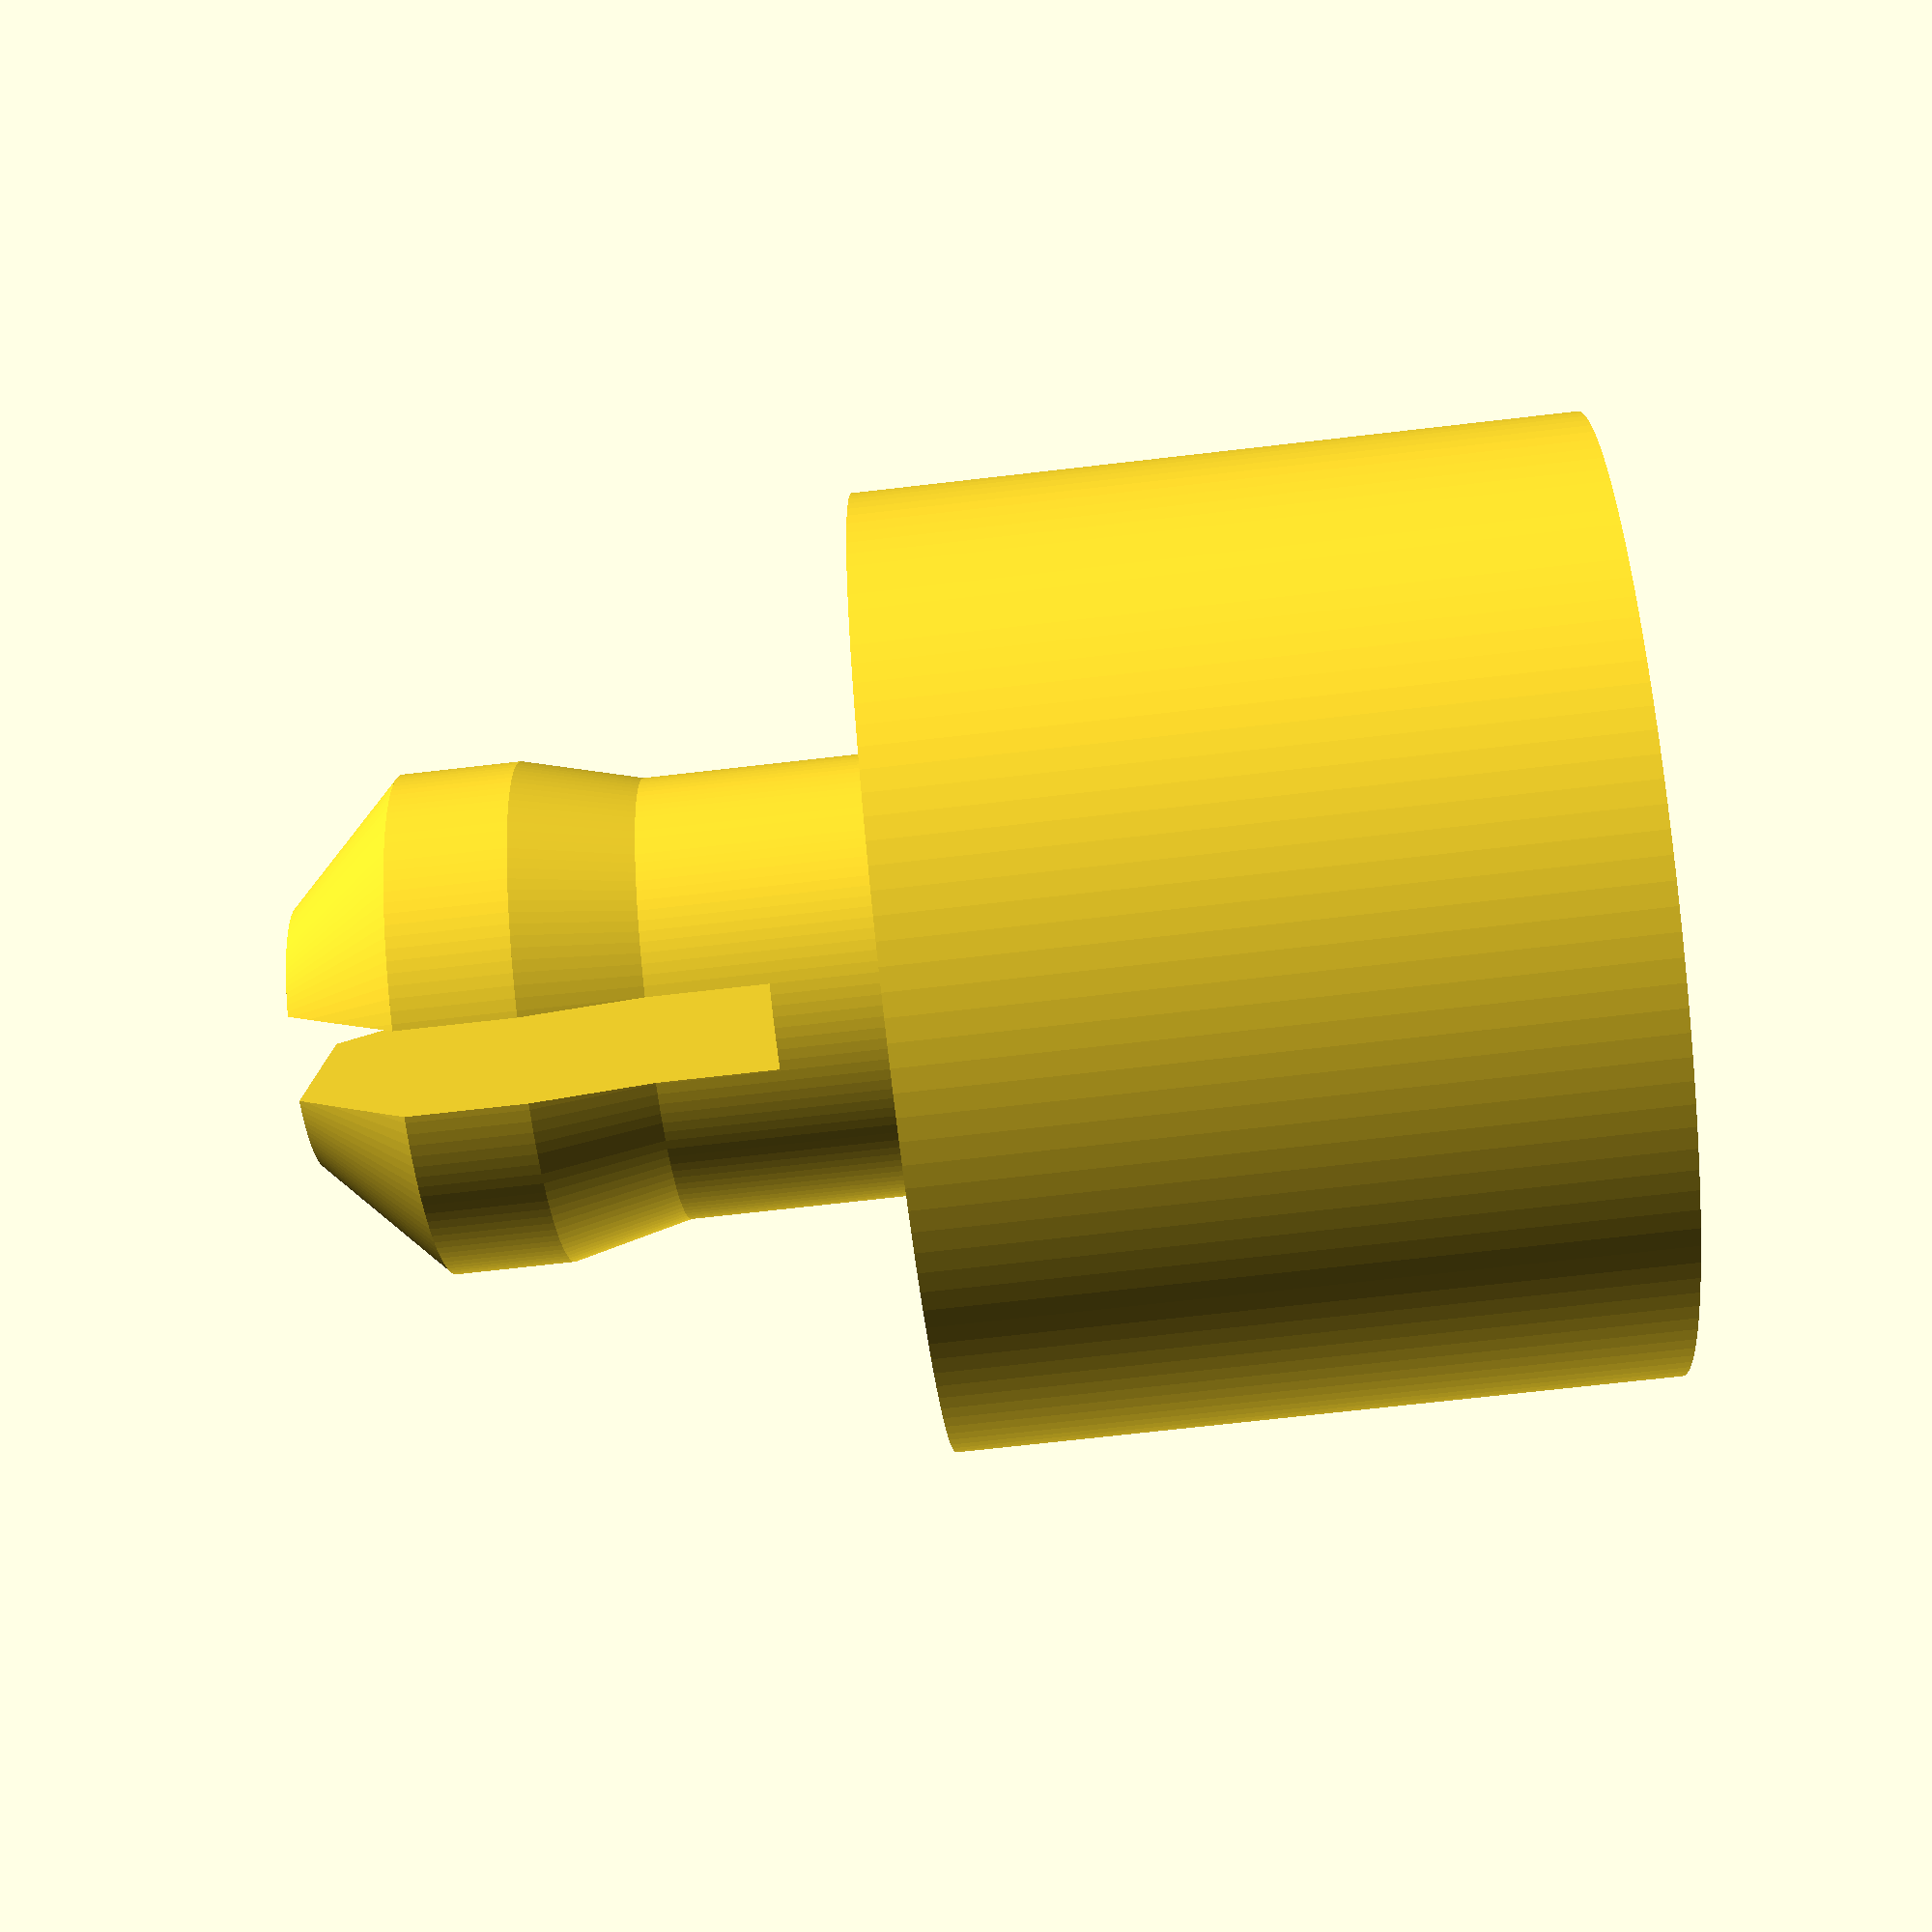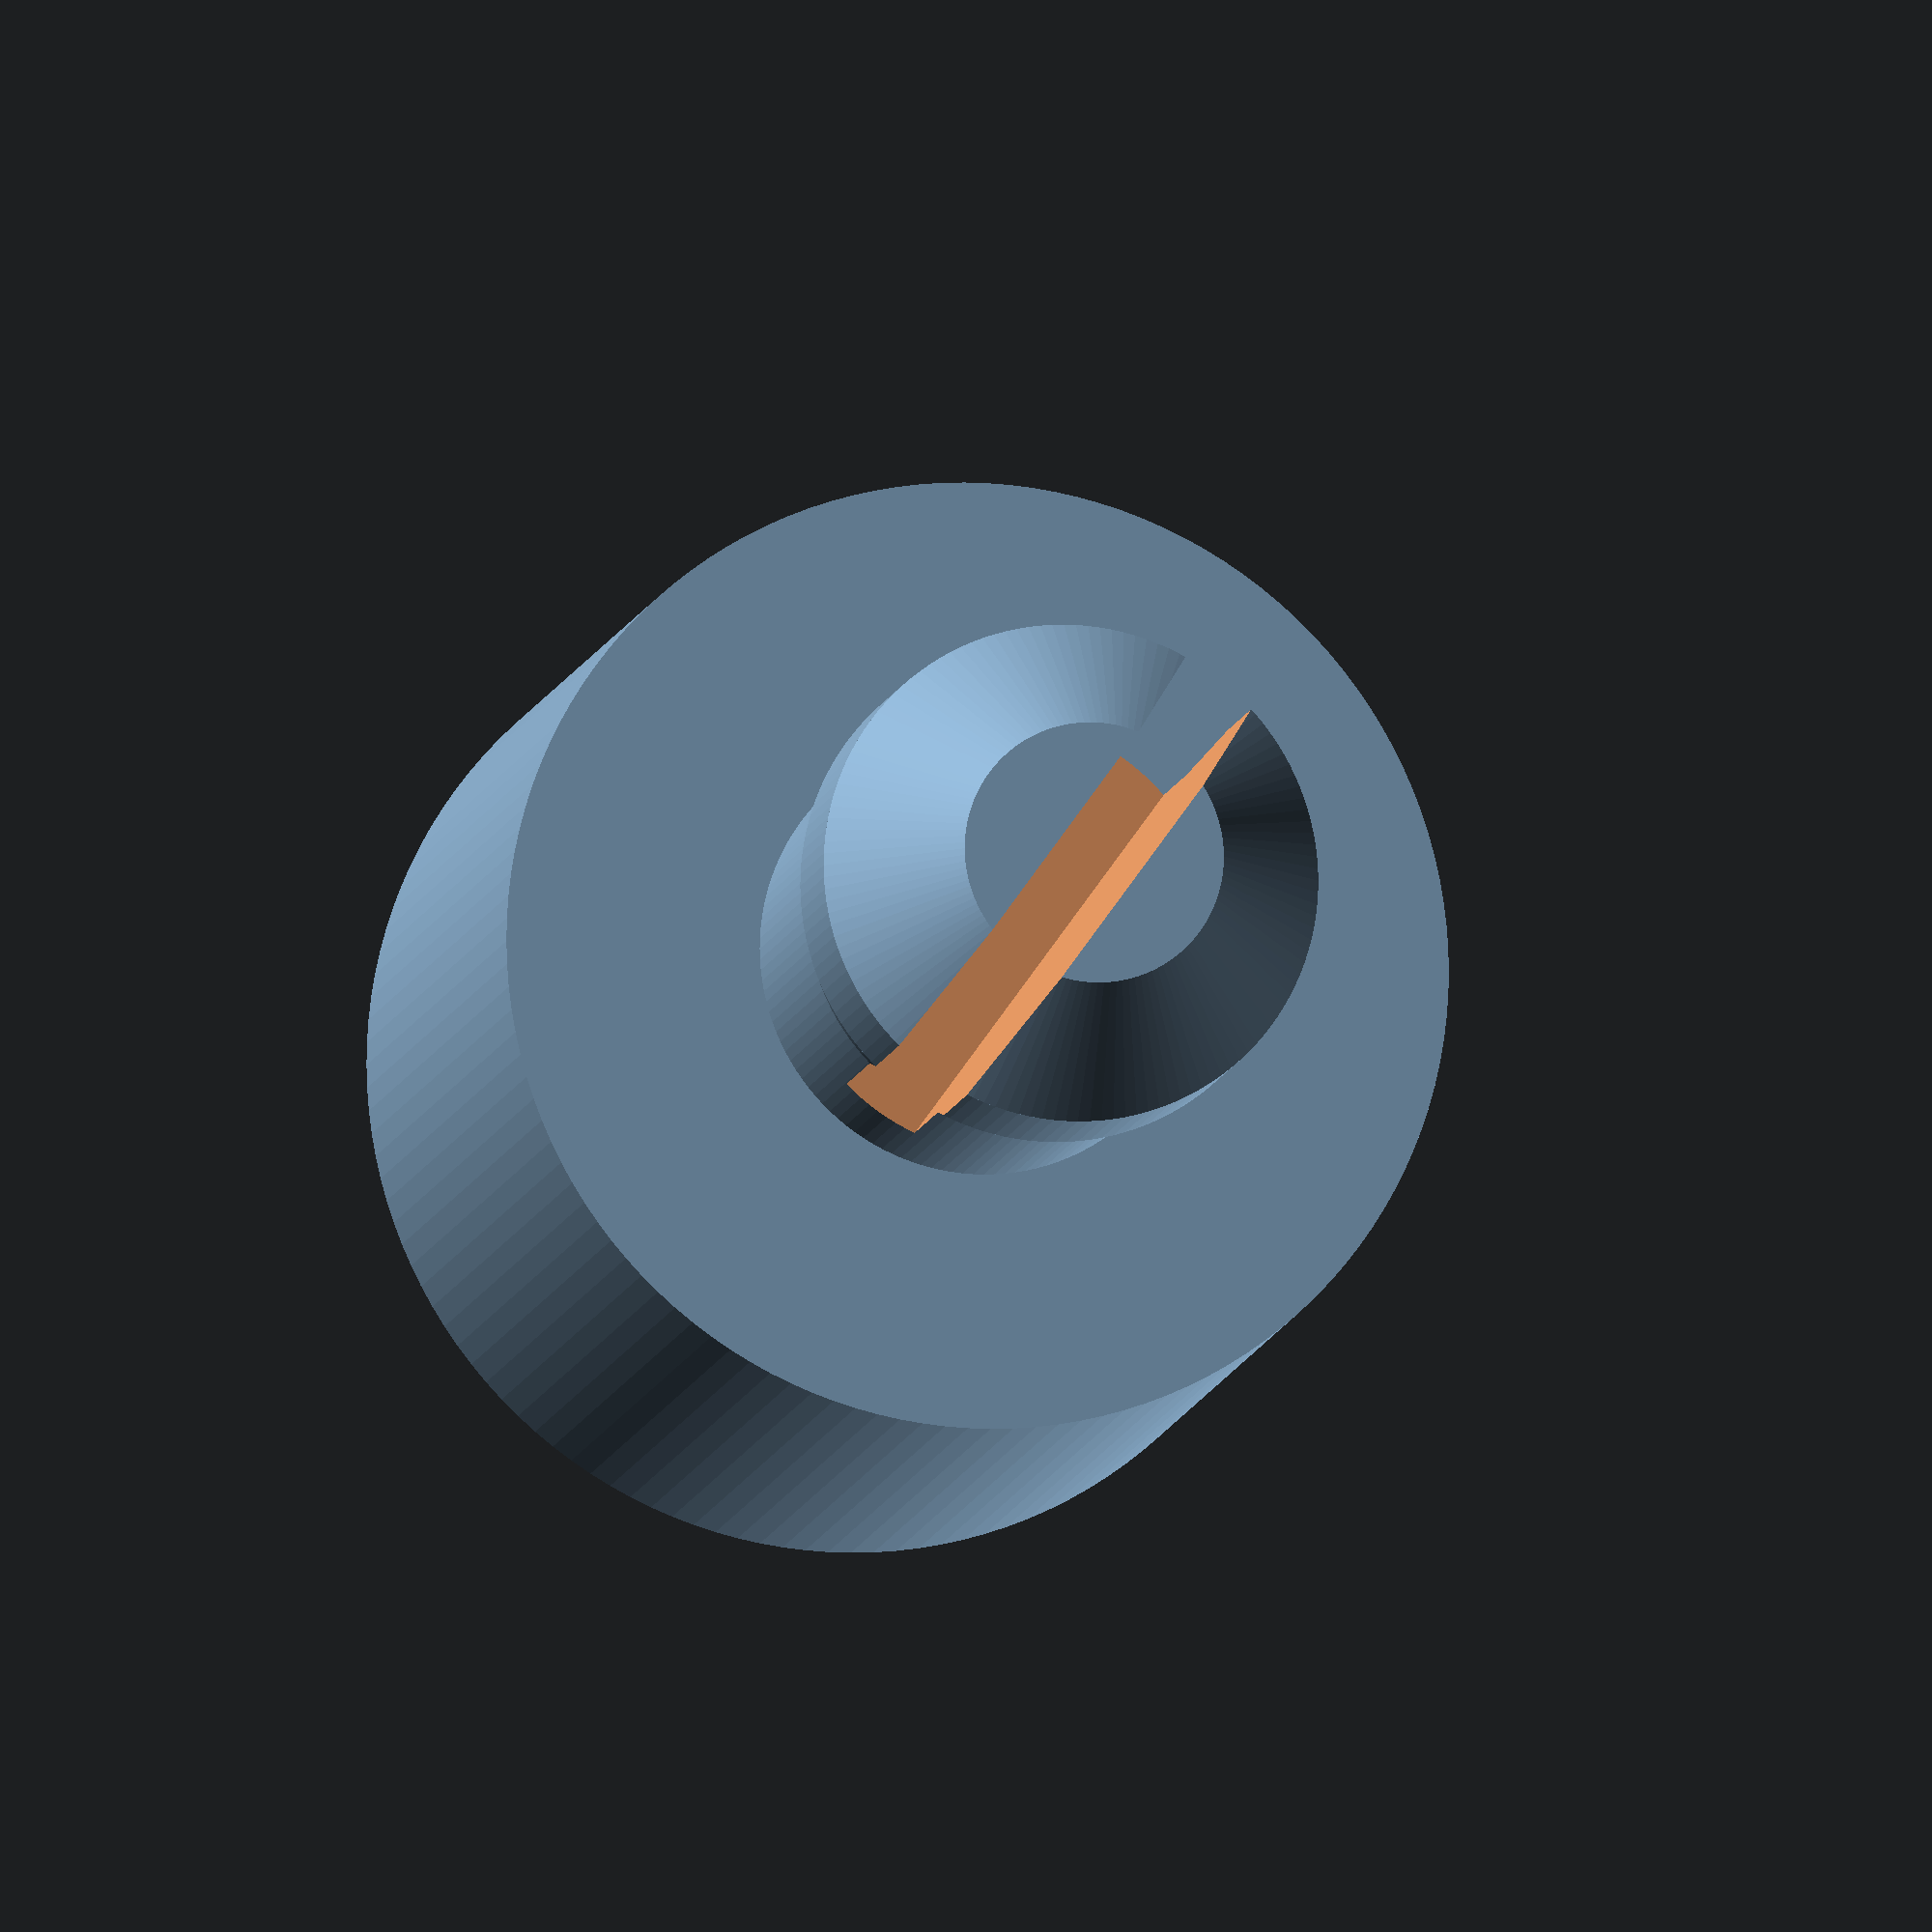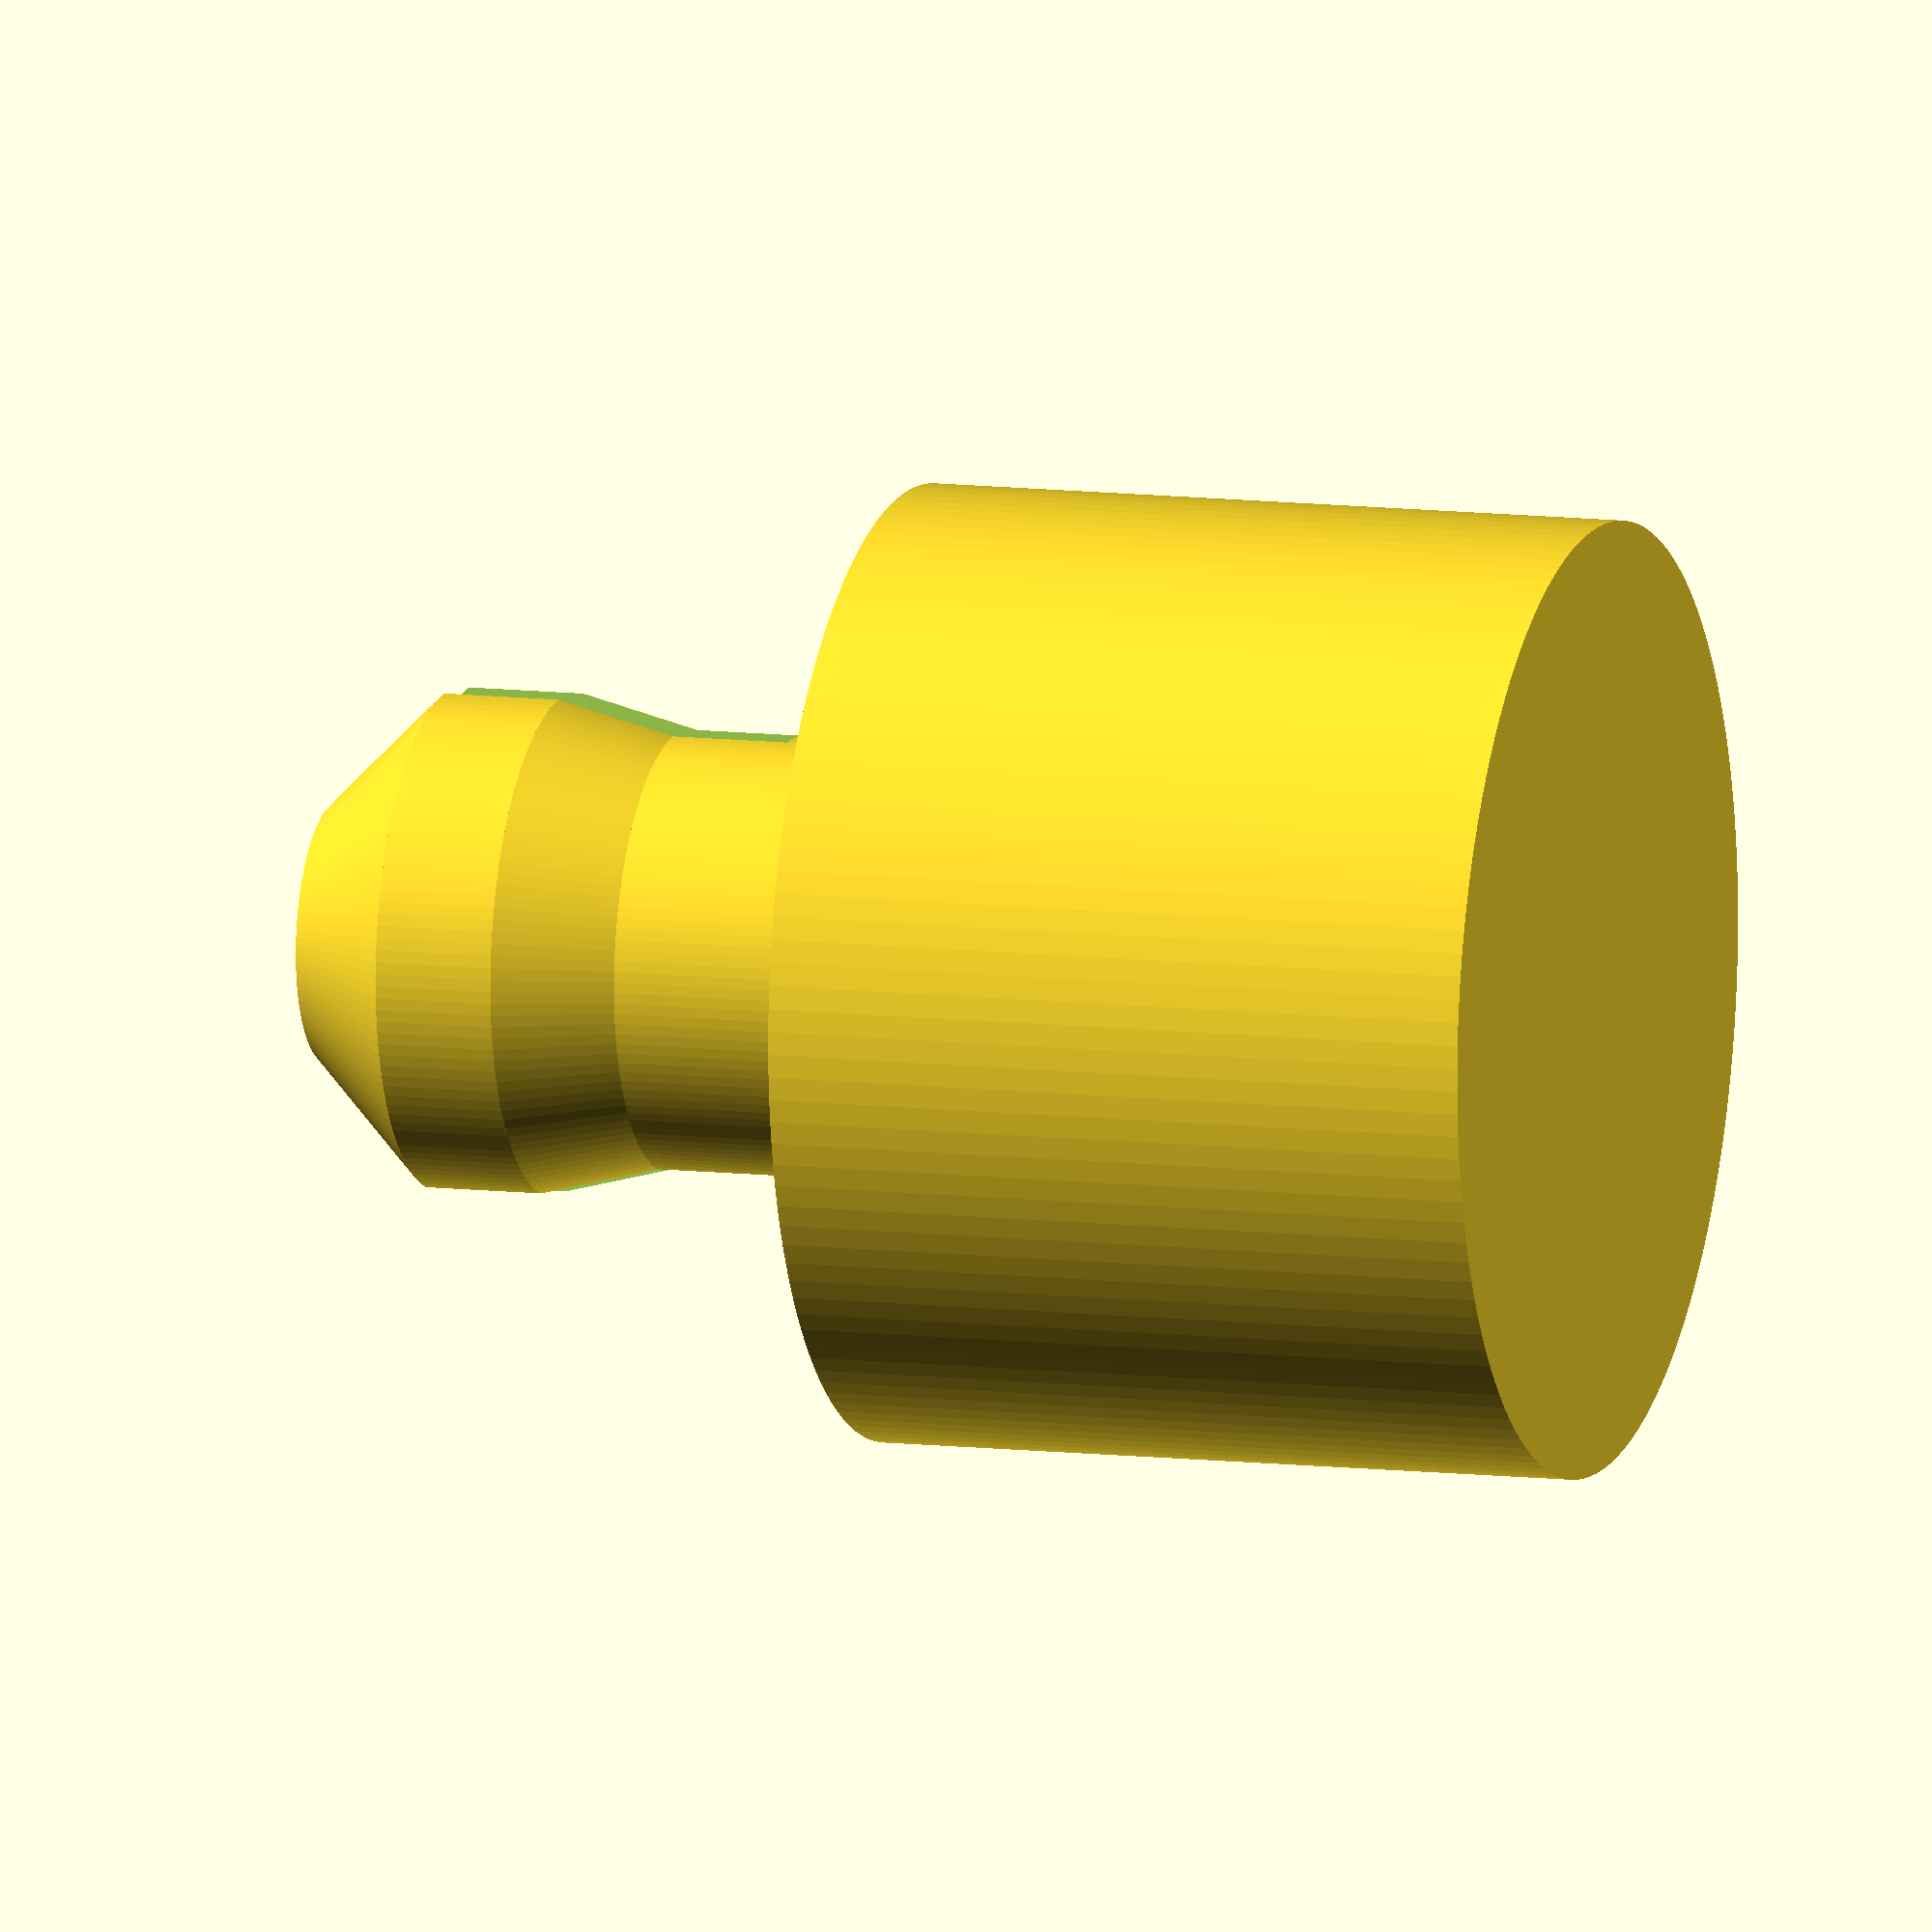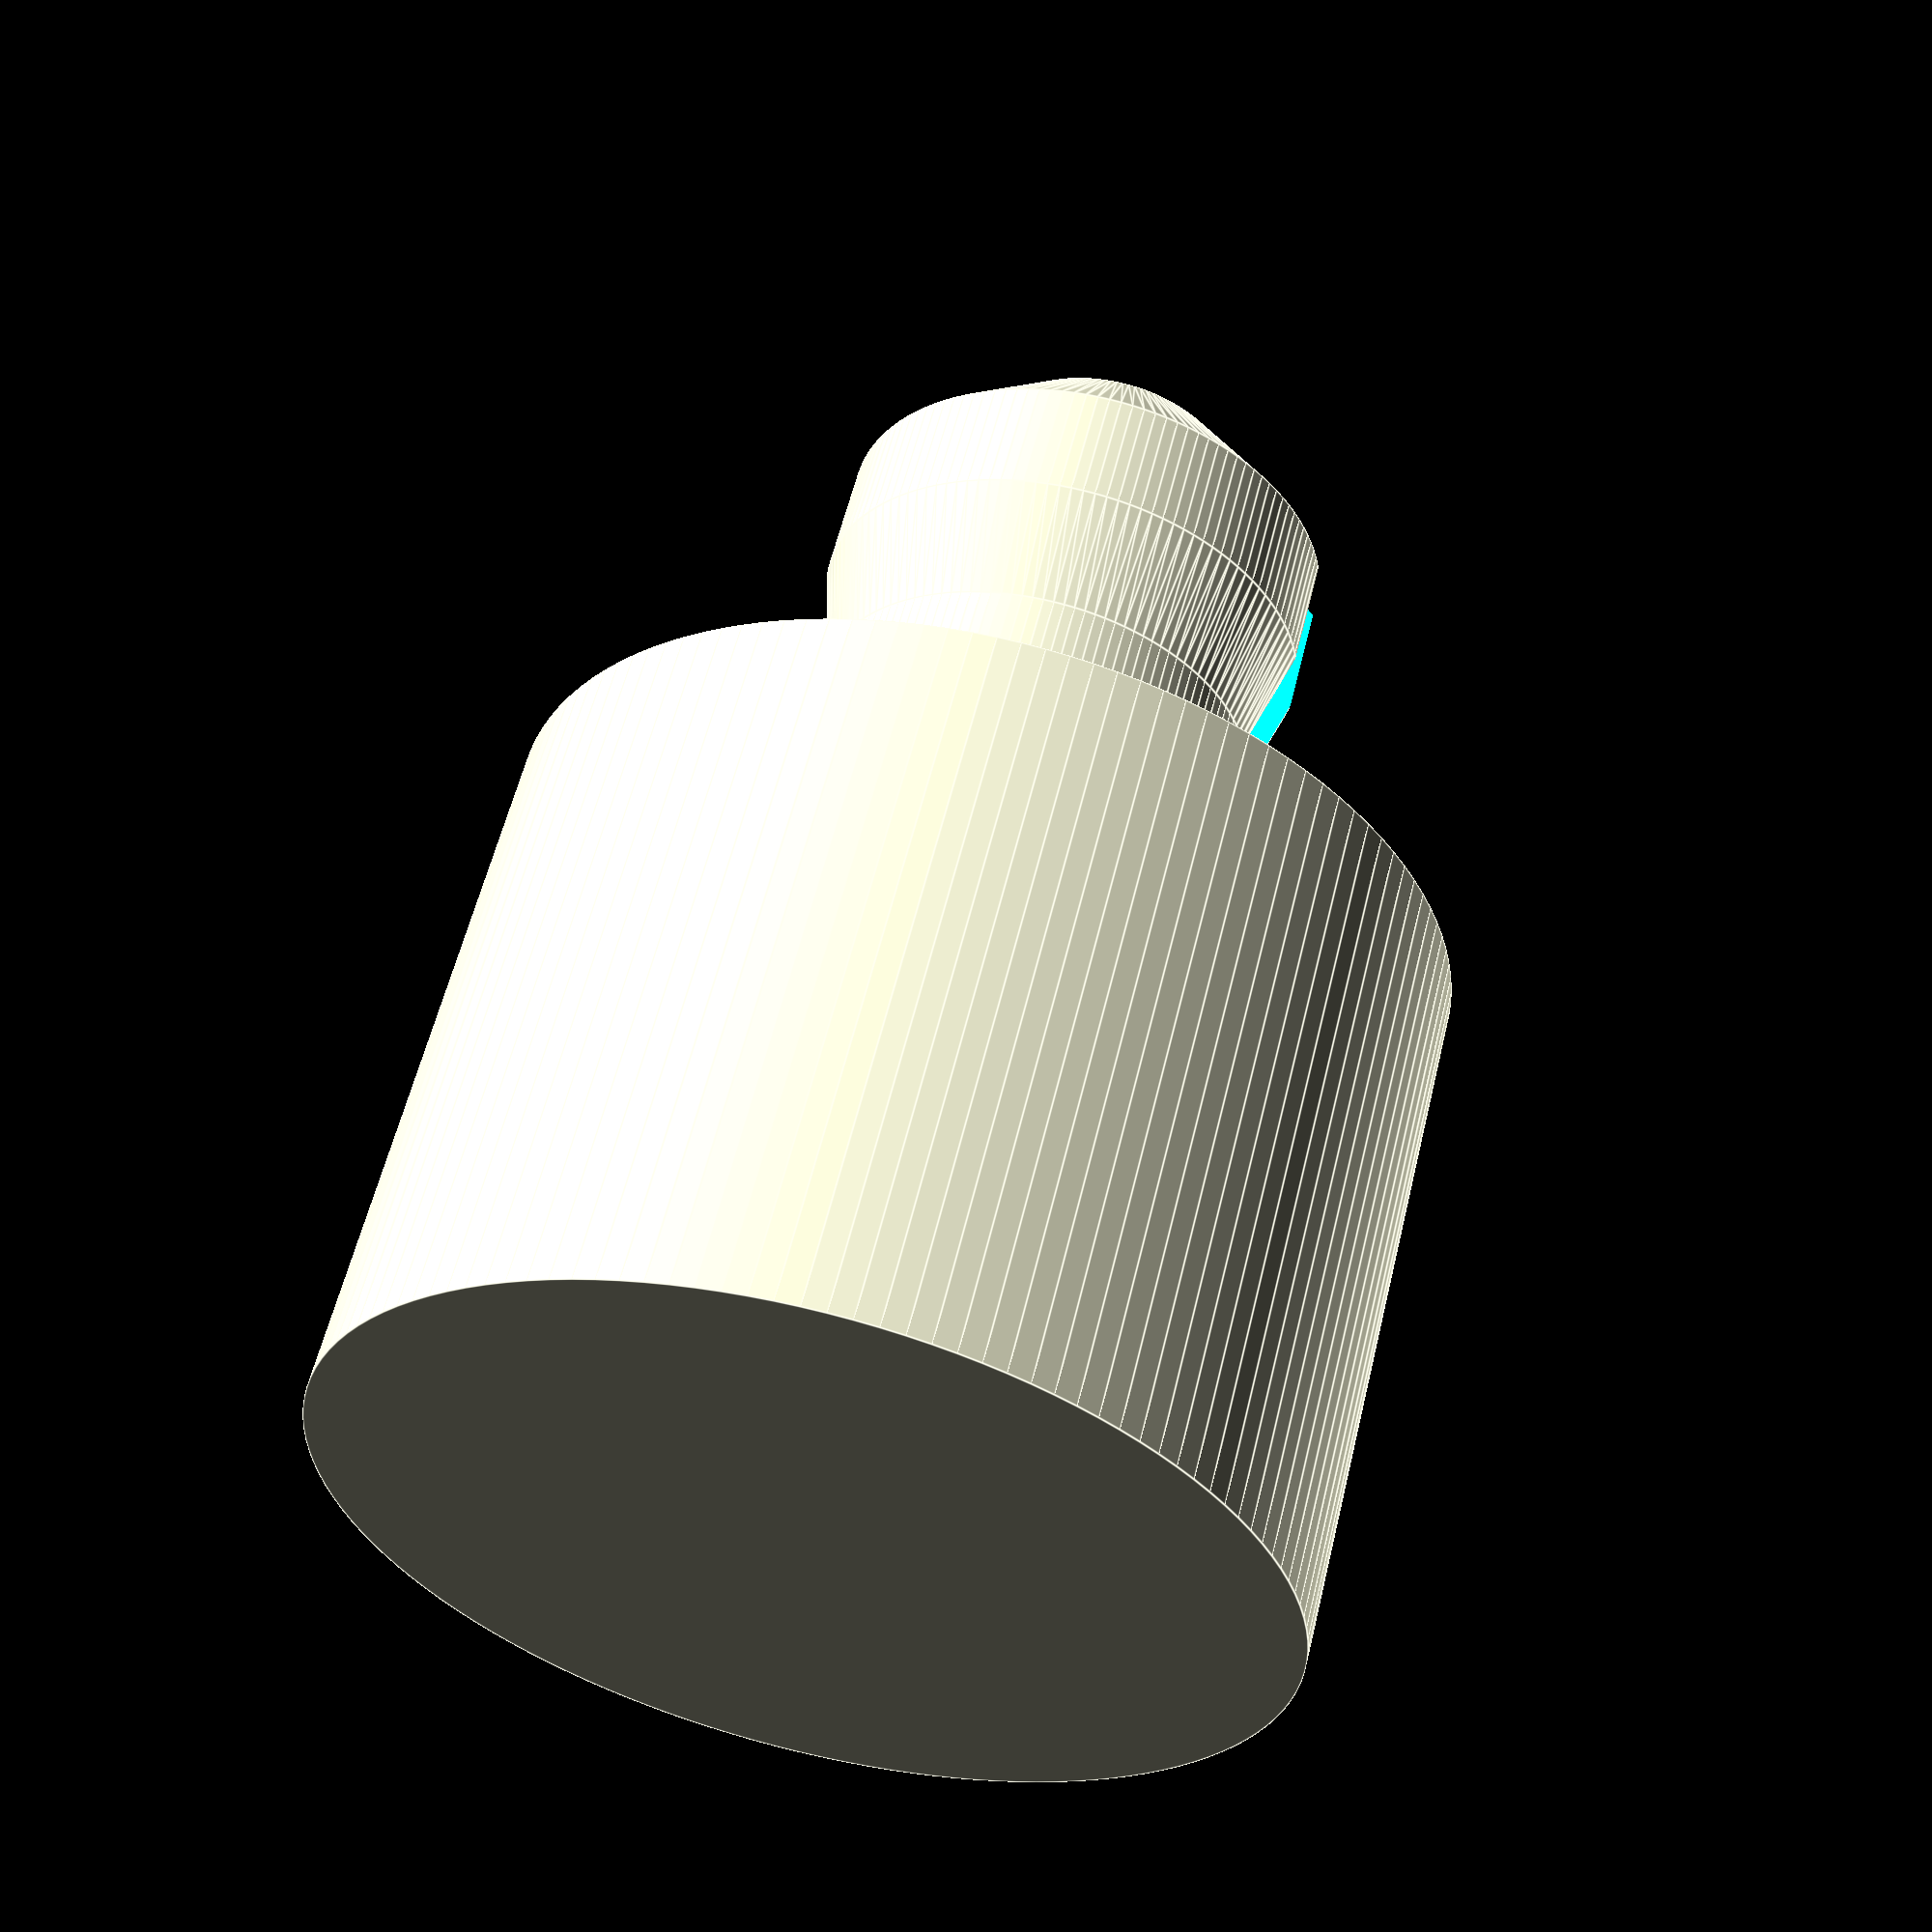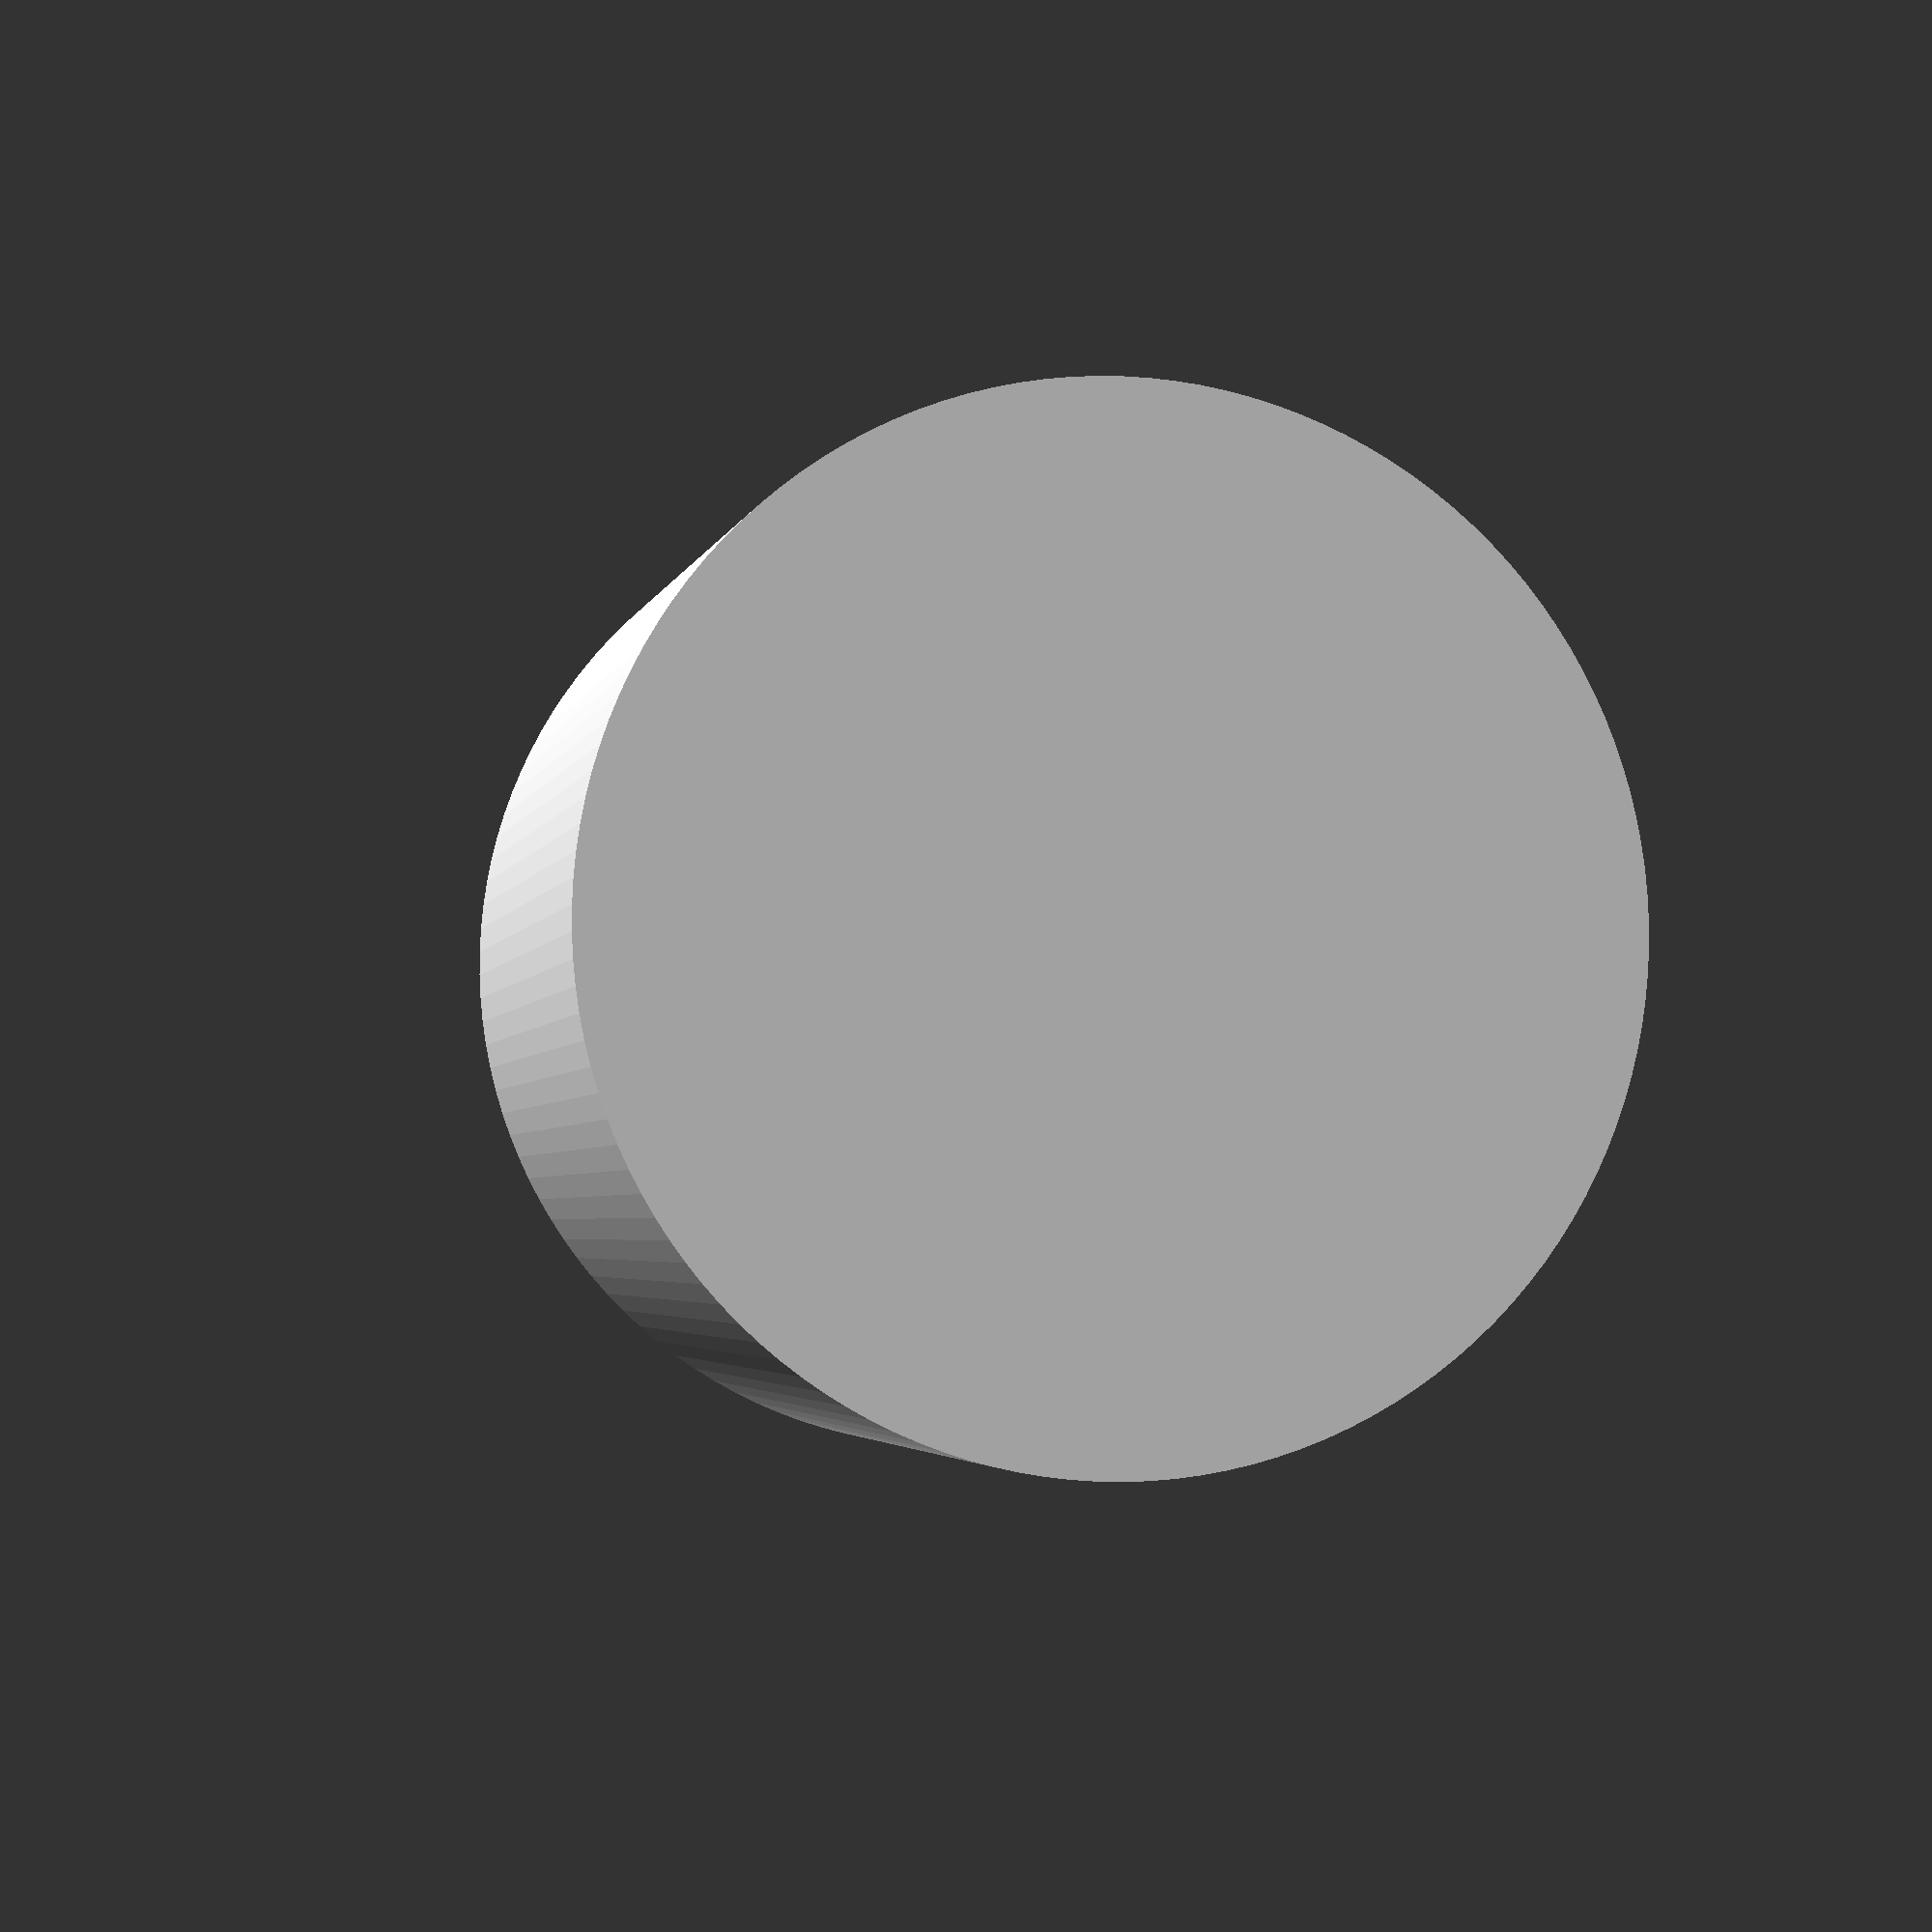
<openscad>
$fn=130;

D_sock=8; //Sockeldurchmesser
D_kubb=4.2;  //Knubbeldurchmesser
//Schaftdurchmesser=Knubbeldurchmesser-0.5

//Sockel
translate([0,0,0])
cylinder (h=6, d=D_sock);

difference(){

//Knubbl
union(){
translate([0,0,10])
cylinder (h=1, d1=D_kubb, d2=D_kubb-2);
translate([0,0,8])
cylinder (h=1, d1=D_kubb-0.5, d2=D_kubb);
translate([0,0,9])
cylinder (h=1, d1=D_kubb, d2=D_kubb);
//Schaft
translate([0,0,6])
cylinder (h=2, d=D_kubb-0.5);   
}


//Einschnitt
translate([-0.3,-2.5,7])
 cube([0.7,5,7]);
}
</openscad>
<views>
elev=70.3 azim=352.0 roll=96.6 proj=p view=solid
elev=190.1 azim=215.8 roll=191.2 proj=o view=solid
elev=349.8 azim=353.0 roll=107.0 proj=o view=wireframe
elev=302.4 azim=91.0 roll=193.5 proj=p view=edges
elev=3.1 azim=336.4 roll=168.1 proj=p view=wireframe
</views>
